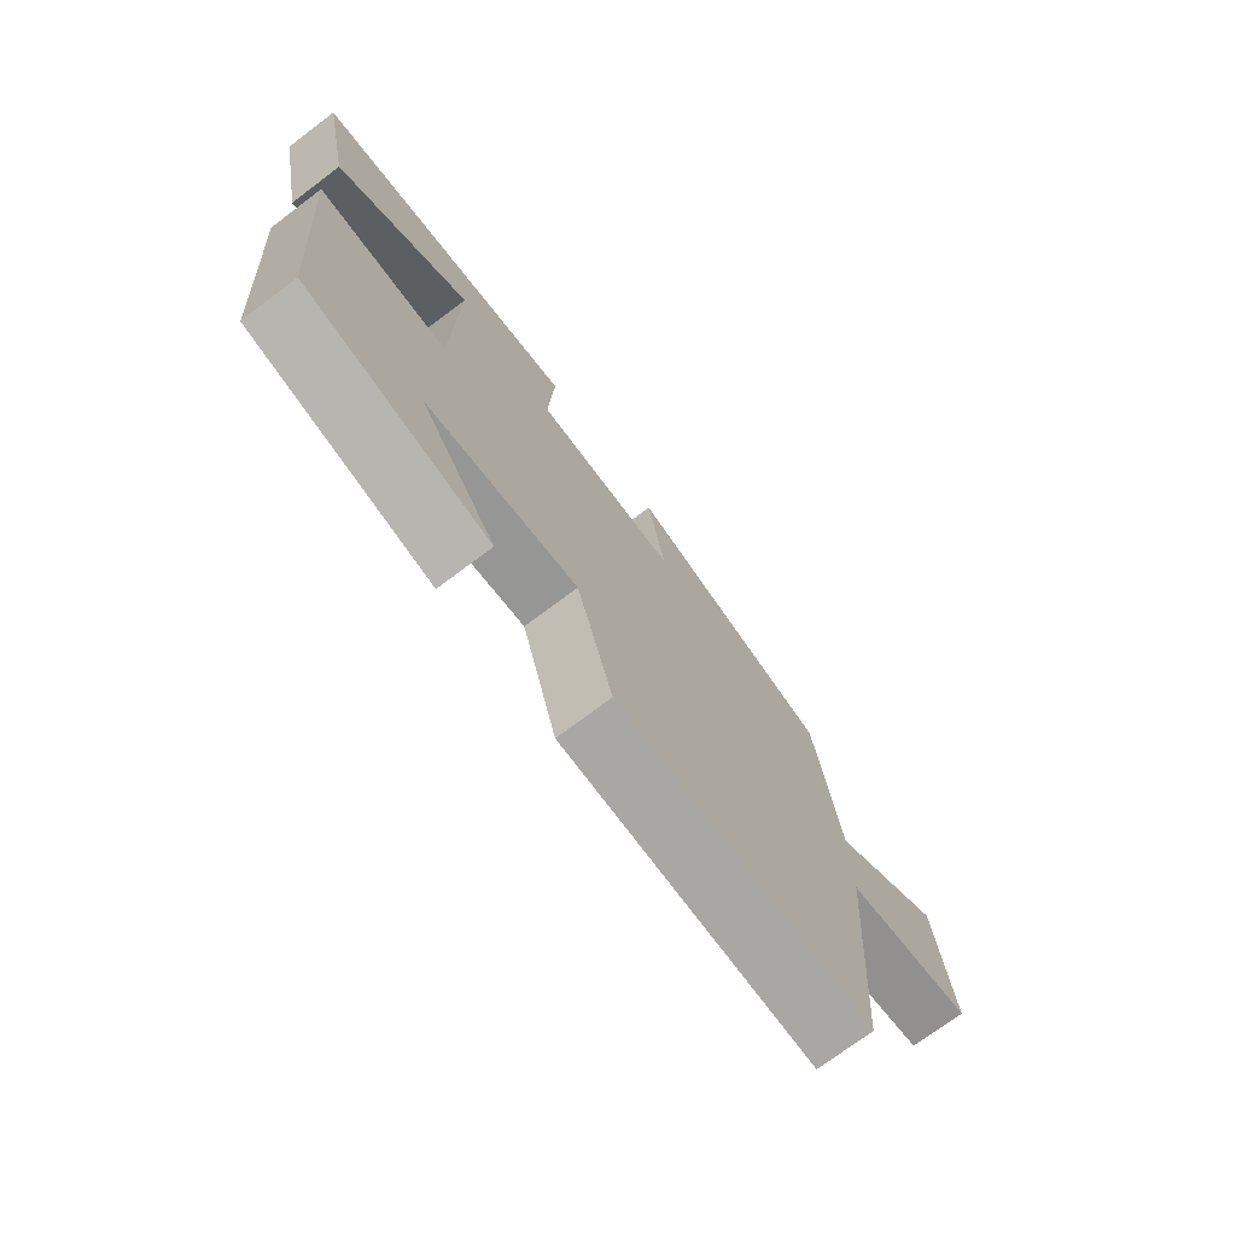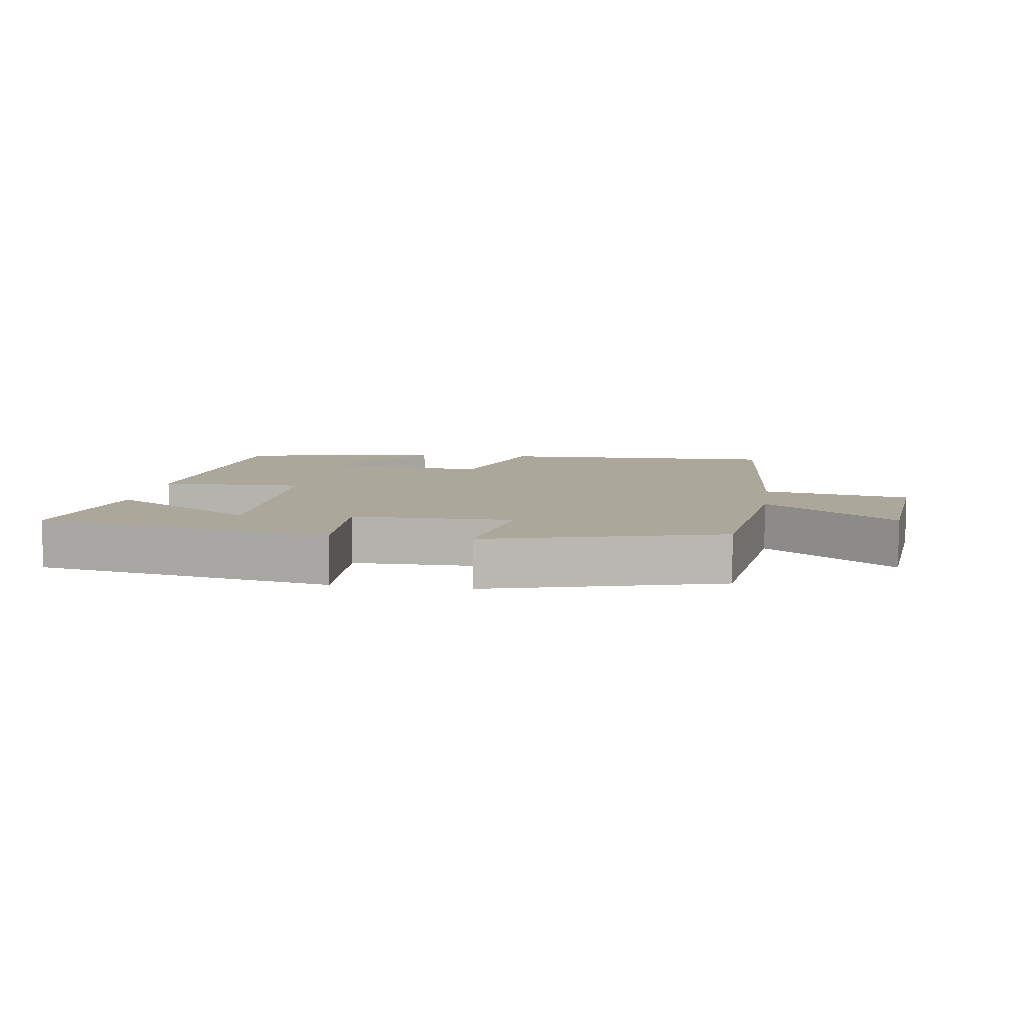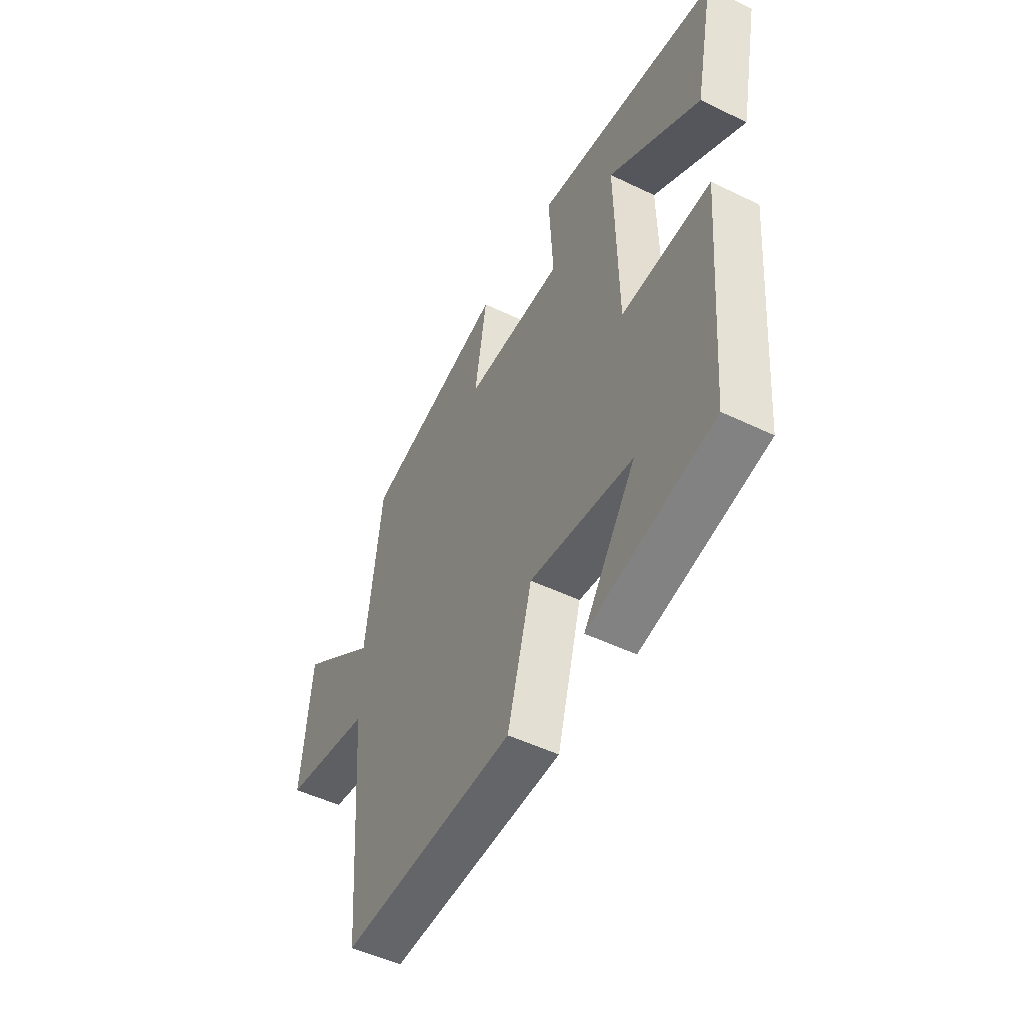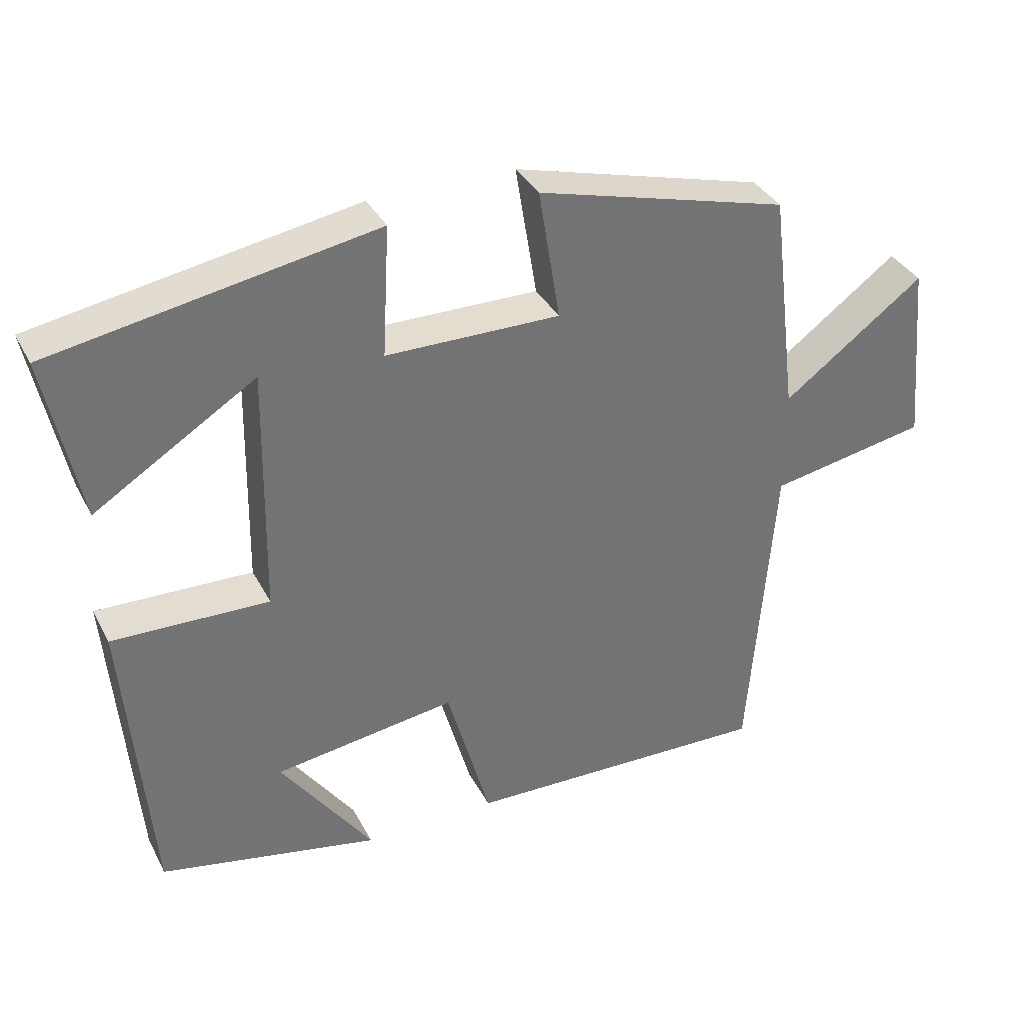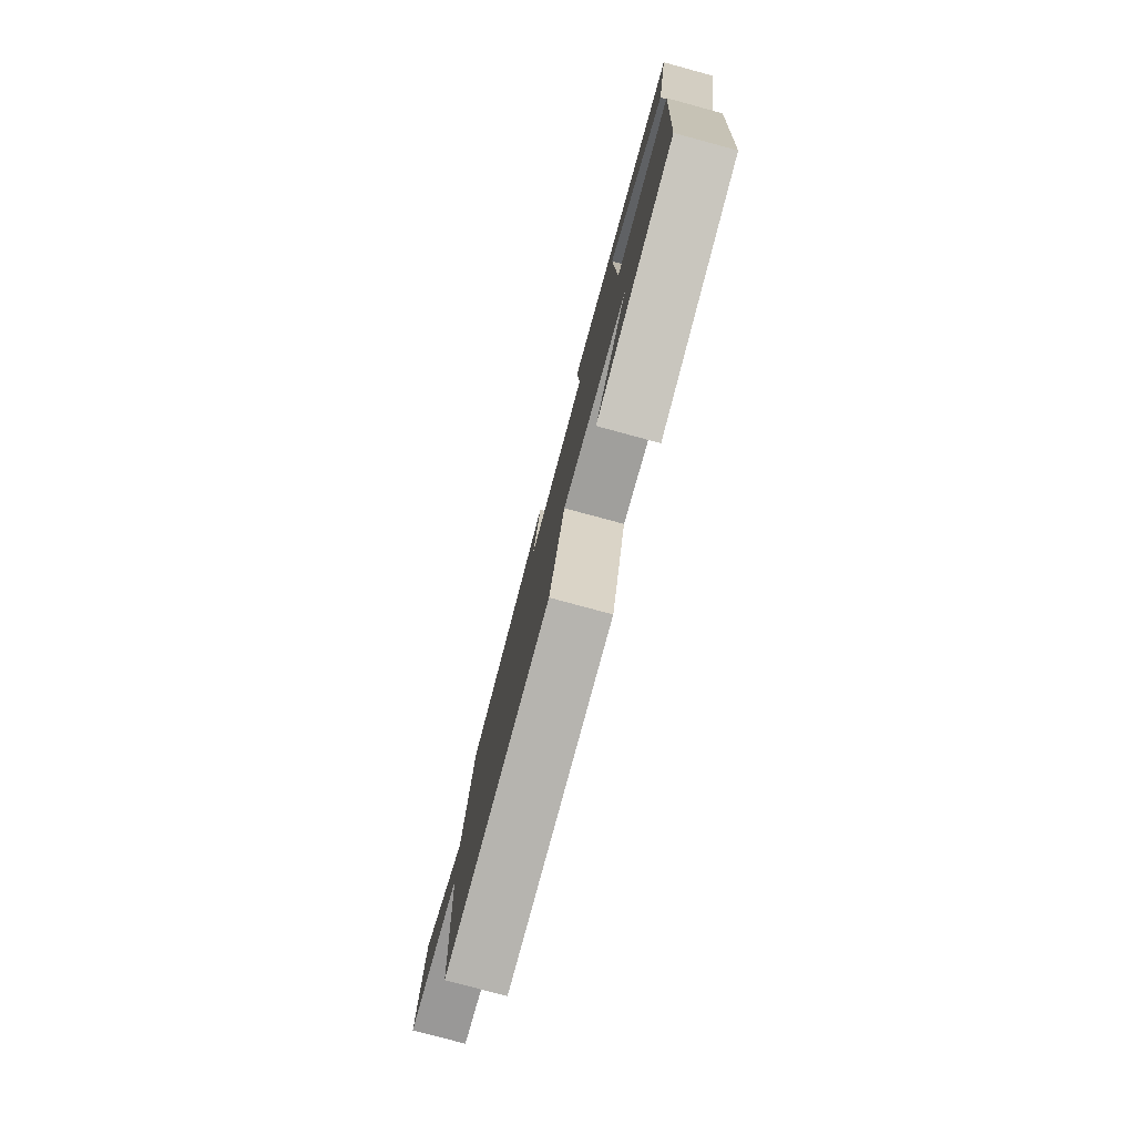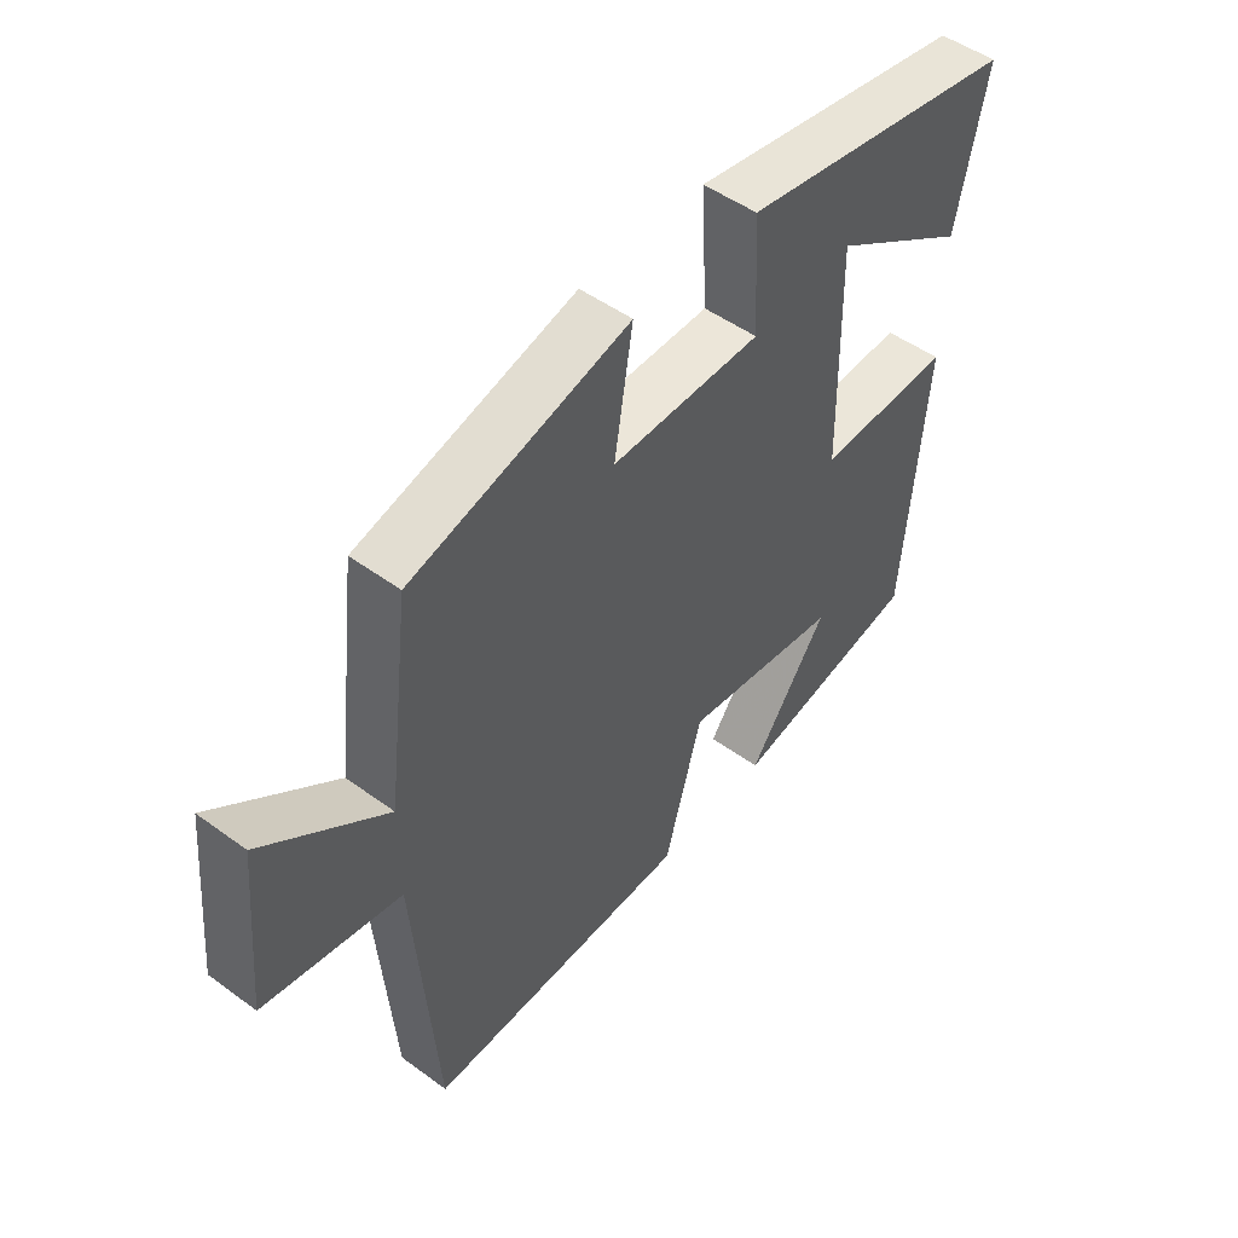
<metadata>
{"format":"obj","ext":"obj","renderer":"f3d","projection":"perspective","resolution":1024,"background":"white","views":[{"elev":-73.7,"azim":-53.1,"up":"+Z"},{"elev":8.2,"azim":8.5,"up":"+Y"},{"elev":-50.1,"azim":-118.0,"up":"+Z"},{"elev":35.6,"azim":-24.7,"up":"+Z"},{"elev":-79.2,"azim":-105.1,"up":"+Z"},{"elev":49.6,"azim":128.9,"up":"+Z"}]}
</metadata>
<code>
v 0.461 0.07 0.405
v 0.5 0.07 0.09
v 0.698 0.07 0.237
v 0.722 0.07 -0.019
v 0.5 0.07 -0.06
v 0.465 0.07 -0.511
v 0.032 0.07 -0.5
v -0.029 0.07 -0.282
v -0.285 0.07 -0.318
v -0.156 0.07 -0.5
v -0.465 0.07 -0.437
v -0.5 0.07 -0.012
v -0.28 0.07 -0.018
v -0.274 0.07 0.33
v -0.5 0.07 0.188
v -0.548 0.07 0.421
v -0.096 0.07 0.5
v -0.106 0.07 0.317
v 0.138 0.07 0.315
v 0.108 0.07 0.5
v 0.461 0 0.405
v 0.5 0 0.09
v 0.698 0 0.237
v 0.722 0 -0.019
v 0.5 0 -0.06
v 0.465 0 -0.511
v 0.032 0 -0.5
v -0.029 0 -0.282
v -0.285 0 -0.318
v -0.156 0 -0.5
v -0.465 0 -0.437
v -0.5 0 -0.012
v -0.28 0 -0.018
v -0.274 0 0.33
v -0.5 0 0.188
v -0.548 0 0.421
v -0.096 0 0.5
v -0.106 0 0.317
v 0.138 0 0.315
v 0.108 0 0.5
f 19 20 1 2
f 18 19 2
f 16 17 18
f 16 18 2
f 14 15 16
f 14 16 2
f 13 14 2
f 11 12 13
f 9 10 11
f 9 11 13
f 8 9 13 2
f 7 8 2
f 6 7 2
f 5 6 2
f 2 3 4 5
f 22 21 40 39
f 22 39 38
f 38 37 36
f 22 38 36
f 36 35 34
f 22 36 34
f 22 34 33
f 33 32 31
f 31 30 29
f 33 31 29
f 22 33 29 28
f 22 28 27
f 22 27 26
f 22 26 25
f 25 24 23 22
f 1 21 22 2
f 2 22 23 3
f 3 23 24 4
f 4 24 25 5
f 5 25 26 6
f 6 26 27 7
f 7 27 28 8
f 8 28 29 9
f 9 29 30 10
f 10 30 31 11
f 11 31 32 12
f 12 32 33 13
f 13 33 34 14
f 14 34 35 15
f 15 35 36 16
f 16 36 37 17
f 17 37 38 18
f 18 38 39 19
f 19 39 40 20
f 20 40 21 1

</code>
